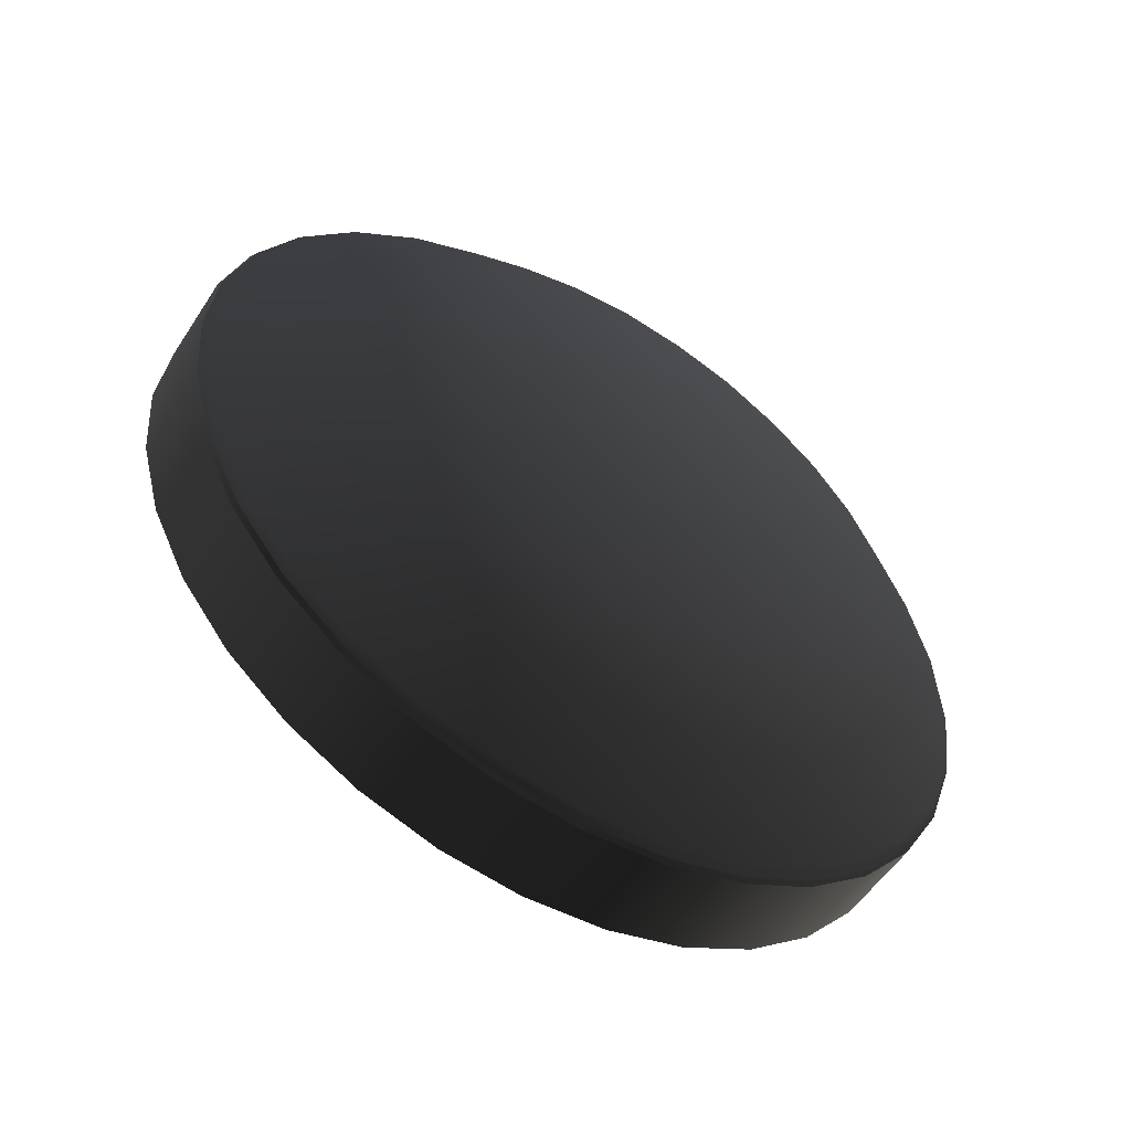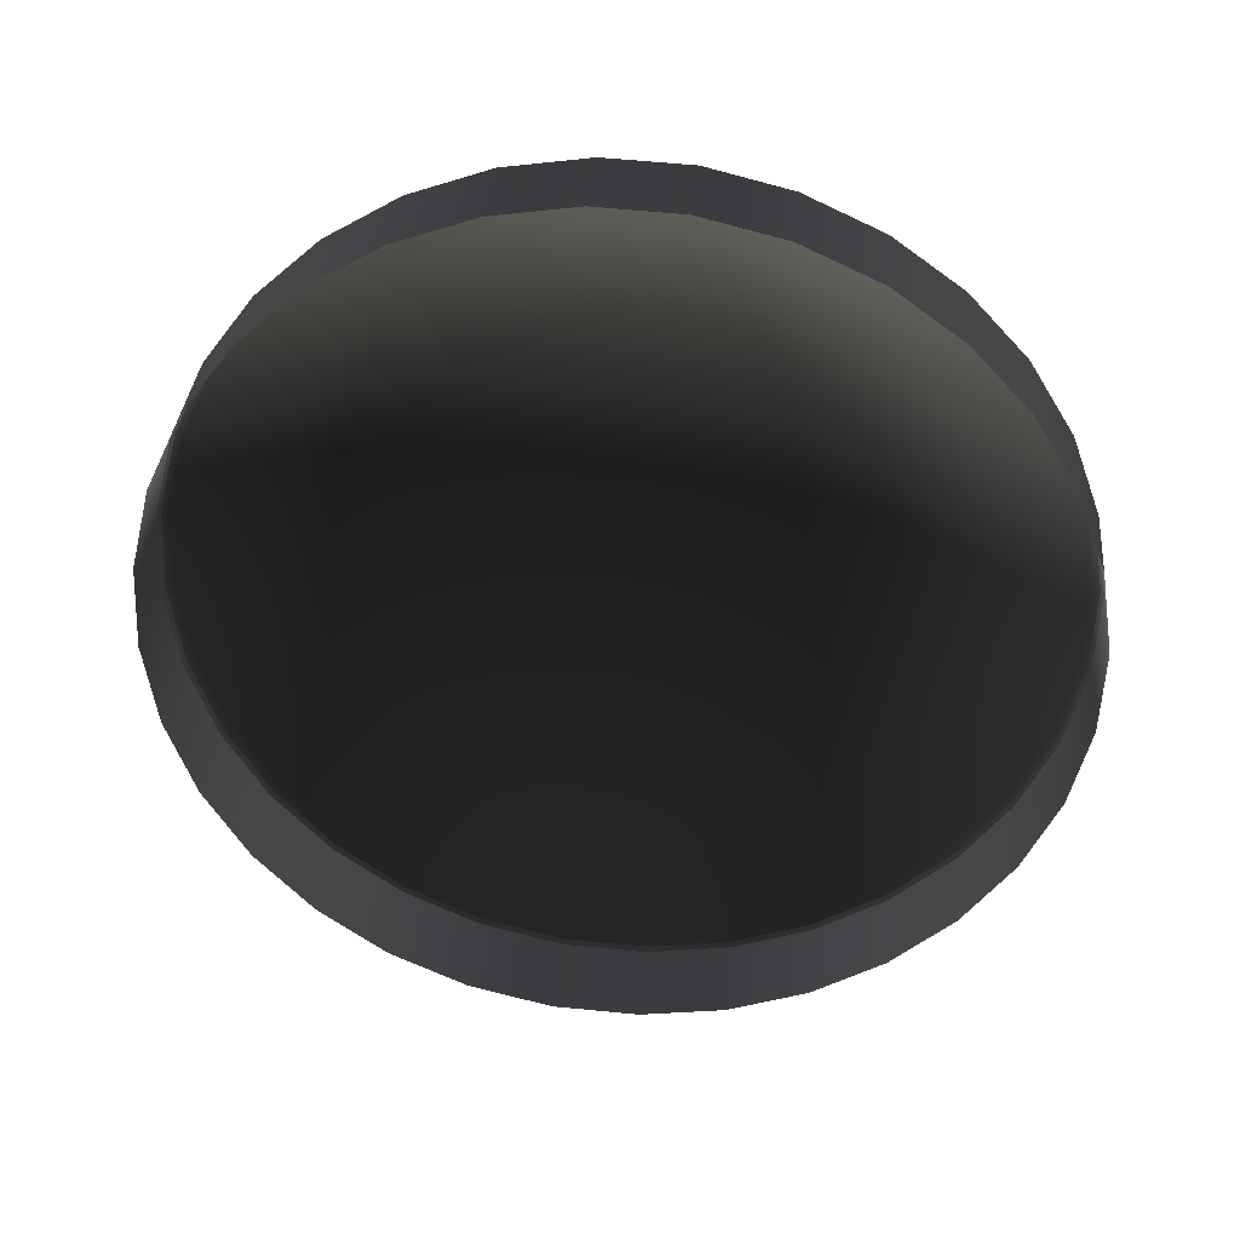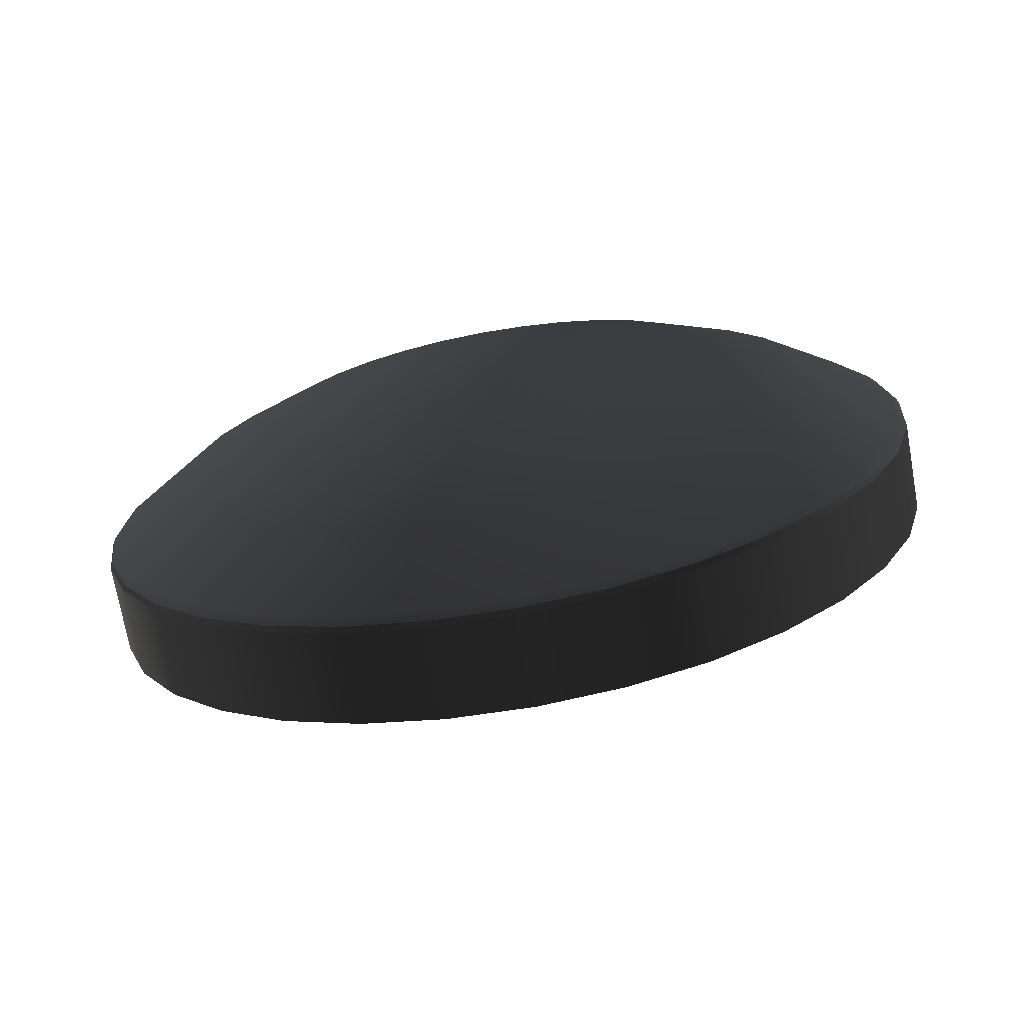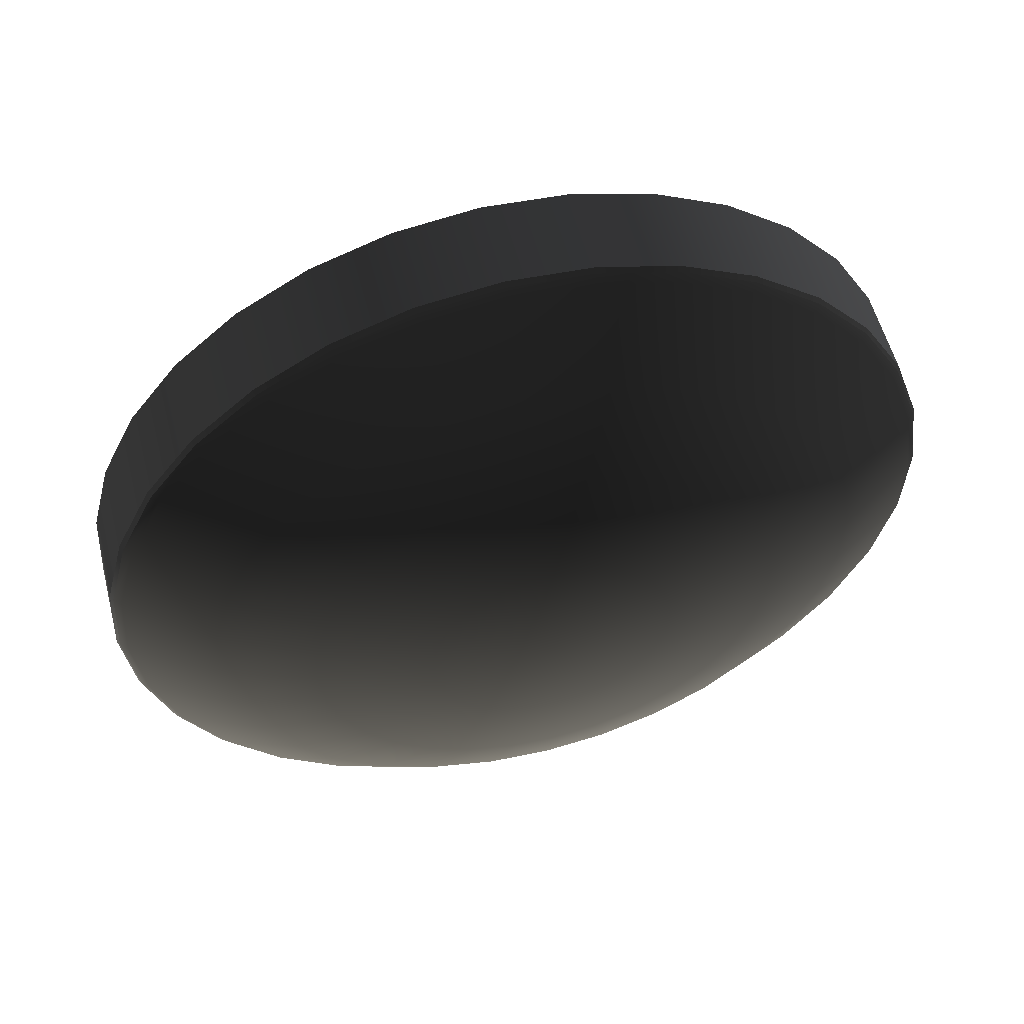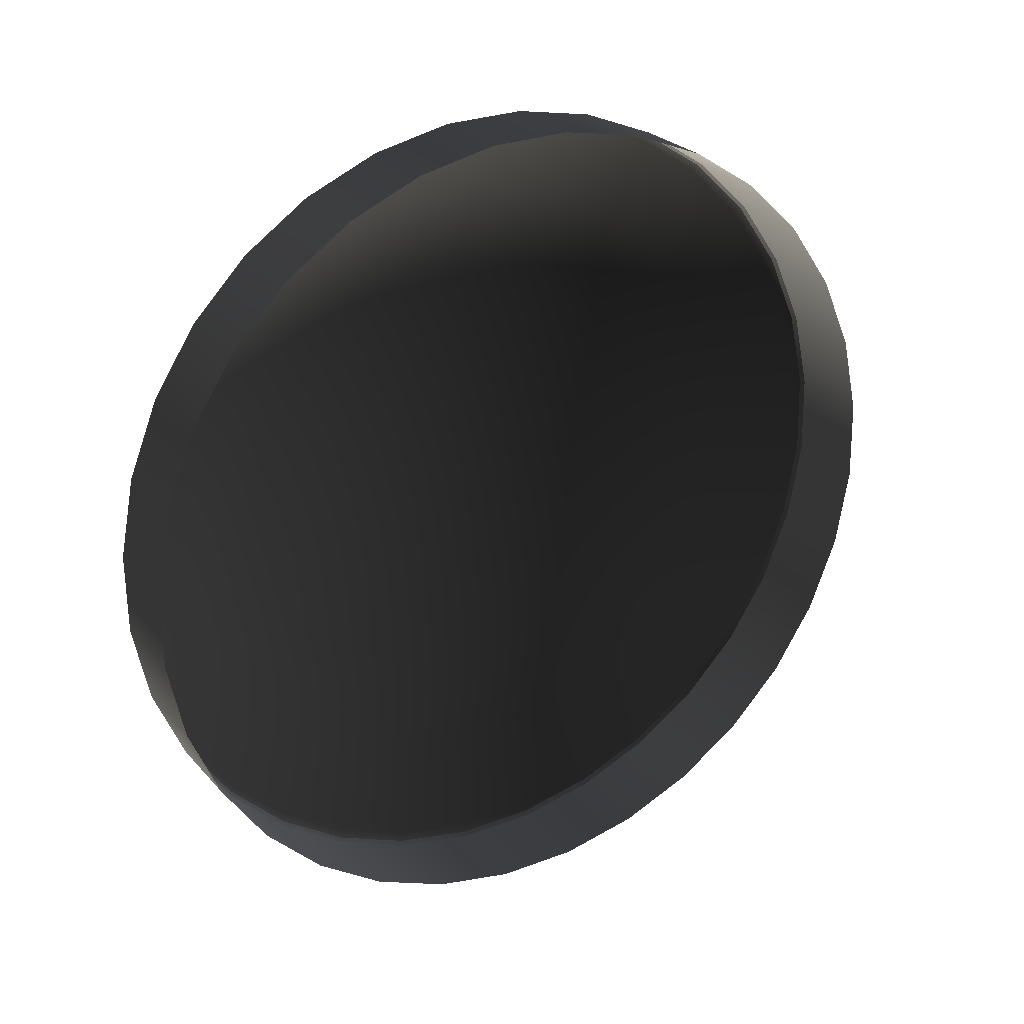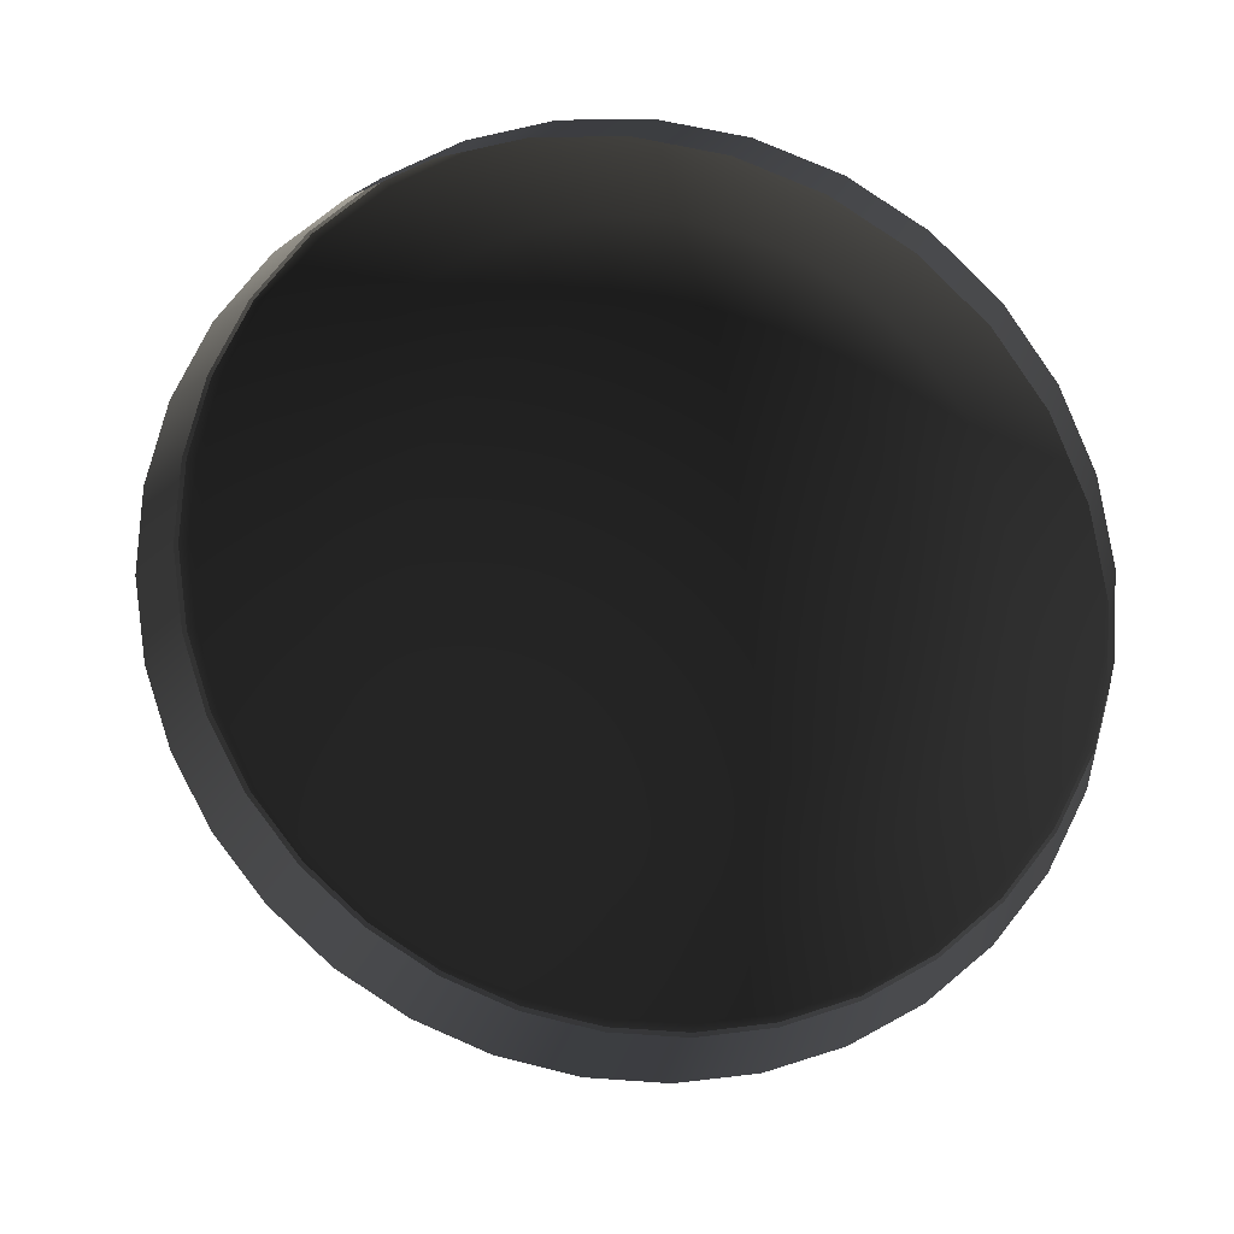
<metadata>
{"format":"obj","ext":"obj","renderer":"f3d","projection":"perspective","resolution":1024,"background":"white","views":[{"elev":60.6,"azim":57.1,"up":"+Y"},{"elev":-16.4,"azim":8.1,"up":"+Y"},{"elev":-19.9,"azim":-164.0,"up":"+Y"},{"elev":14.3,"azim":161.4,"up":"+Z"},{"elev":-38.8,"azim":-53.8,"up":"+Y"},{"elev":59.6,"azim":17.0,"up":"+Z"}]}
</metadata>
<code>
v -0.009824 0.002356 0.06254
v -0.01079 0.002452 0.06265
v -0.01177 0.002426 0.06262
v -0.01272 0.002279 0.06244
v -0.01361 0.002017 0.06212
v -0.0144 0.001651 0.06168
v -0.01506 0.001194 0.06112
v -0.01557 0.000663 0.06047
v -0.0159 8e-05 0.05976
v -0.01605 -0.000534 0.05902
v -0.01601 -0.001154 0.05826
v -0.01578 -0.001758 0.05753
v -0.01537 -0.002321 0.05684
v -0.01479 -0.002822 0.05623
v -0.01407 -0.003243 0.05572
v -0.01324 -0.003566 0.05533
v -0.01232 -0.003779 0.05507
v -0.01135 -0.003874 0.05495
v -0.01037 -0.003848 0.05498
v -0.009421 -0.003702 0.05516
v -0.008534 -0.00344 0.05548
v -0.007744 -0.003073 0.05593
v -0.007082 -0.002616 0.05648
v -0.006573 -0.002086 0.05713
v -0.006237 -0.001503 0.05784
v -0.006087 -0.000889 0.05858
v -0.006128 -0.000268 0.05934
v -0.006359 0.000335 0.06008
v -0.006771 0.000898 0.06076
v -0.007349 0.0014 0.06137
v -0.008069 0.00182 0.06188
v -0.008905 0.002143 0.06228
v -0.0101 0.003066 0.06055
v -0.01085 0.003139 0.06065
v -0.01161 0.003119 0.06062
v -0.01235 0.003006 0.06048
v -0.01304 0.002802 0.06023
v -0.01365 0.002517 0.05989
v -0.01417 0.002163 0.05946
v -0.01456 0.00175 0.05896
v -0.01482 0.001298 0.0584
v -0.01494 0.00082 0.05782
v -0.01491 0.000339 0.05724
v -0.01473 -0.000129 0.05667
v -0.01441 -0.000567 0.05613
v -0.01396 -0.000956 0.05566
v -0.0134 -0.001283 0.05526
v -0.01275 -0.001533 0.05496
v -0.01204 -0.001699 0.05476
v -0.01129 -0.001773 0.05467
v -0.01053 -0.001753 0.05469
v -0.00979 -0.001639 0.05483
v -0.009101 -0.001435 0.05508
v -0.008487 -0.001151 0.05542
v -0.007973 -0.000796 0.05586
v -0.007578 -0.000384 0.05636
v -0.007317 6.9e-05 0.05691
v -0.0072 0.000546 0.05749
v -0.007233 0.001027 0.05807
v -0.007412 0.001496 0.05865
v -0.007732 0.001933 0.05918
v -0.00818 0.002322 0.05965
v -0.008739 0.00265 0.06005
v -0.009388 0.002901 0.06035
v -0.01038 0.002714 0.05947
v -0.01091 0.002766 0.05953
v -0.01146 0.002752 0.05952
v -0.01199 0.002671 0.05942
v -0.01248 0.002525 0.05924
v -0.01292 0.00232 0.05899
v -0.01329 0.002066 0.05868
v -0.01357 0.00177 0.05832
v -0.01376 0.001446 0.05793
v -0.01384 0.001104 0.05751
v -0.01382 0.000758 0.05709
v -0.01369 0.000423 0.05668
v -0.01346 0.000109 0.0563
v -0.01314 -0.00017 0.05596
v -0.01274 -0.000405 0.05568
v -0.01228 -0.000584 0.05546
v -0.01176 -0.000703 0.05531
v -0.01123 -0.000756 0.05525
v -0.01068 -0.000742 0.05527
v -0.01015 -0.00066 0.05536
v -0.009658 -0.000514 0.05554
v -0.009218 -0.00031 0.05579
v -0.008849 -5.6e-05 0.0561
v -0.008566 0.00024 0.05646
v -0.008379 0.000565 0.05686
v -0.008295 0.000907 0.05727
v -0.008318 0.001252 0.05769
v -0.008447 0.001588 0.0581
v -0.008676 0.001901 0.05848
v -0.008998 0.002181 0.05882
v -0.009399 0.002415 0.05911
v -0.009864 0.002595 0.05933
v -0.01071 0.002087 0.05831
v -0.01099 0.002115 0.05834
v -0.01127 0.002107 0.05833
v -0.01155 0.002065 0.05828
v -0.0118 0.001989 0.05819
v -0.01203 0.001884 0.05806
v -0.01222 0.001751 0.0579
v -0.01237 0.001598 0.05771
v -0.01247 0.00143 0.05751
v -0.01251 0.001252 0.05729
v -0.0125 0.001073 0.05707
v -0.01243 0.000899 0.05686
v -0.01231 0.000736 0.05666
v -0.01214 0.000591 0.05649
v -0.01194 0.000469 0.05634
v -0.0117 0.000376 0.05623
v -0.01143 0.000314 0.05615
v -0.01115 0.000287 0.05612
v -0.01087 0.000294 0.05613
v -0.01059 0.000337 0.05618
v -0.01034 0.000412 0.05627
v -0.01011 0.000518 0.0564
v -0.009918 0.00065 0.05656
v -0.009771 0.000804 0.05675
v -0.009673 0.000972 0.05695
v -0.00963 0.00115 0.05717
v -0.009642 0.001329 0.05739
v -0.009709 0.001503 0.0576
v -0.009828 0.001666 0.0578
v -0.009995 0.001811 0.05797
v -0.0102 0.001933 0.05812
v -0.01044 0.002026 0.05823
v -0.01107 0.00126 0.05718
v -0.009831 0.003203 0.0618
v -0.009824 0.003175 0.06186
v -0.01079 0.003297 0.06192
v -0.01079 0.00327 0.06198
v -0.01176 0.003271 0.06189
v -0.01177 0.003244 0.06195
v -0.01271 0.003126 0.06171
v -0.01272 0.003098 0.06177
v -0.01359 0.002866 0.06139
v -0.01361 0.002836 0.06145
v -0.01438 0.002501 0.06095
v -0.0144 0.00247 0.061
v -0.01503 0.002047 0.06039
v -0.01506 0.002012 0.06045
v -0.01554 0.00152 0.05975
v -0.01557 0.001482 0.0598
v -0.01587 0.00094 0.05905
v -0.0159 0.000899 0.05909
v -0.01602 0.000331 0.05831
v -0.01605 0.000285 0.05835
v -0.01598 -0.000286 0.05755
v -0.01601 -0.000336 0.05759
v -0.01575 -0.000885 0.05682
v -0.01578 -0.000939 0.05685
v -0.01534 -0.001445 0.05614
v -0.01537 -0.001502 0.05617
v -0.01477 -0.001944 0.05554
v -0.01479 -0.002004 0.05556
v -0.01405 -0.002361 0.05503
v -0.01407 -0.002424 0.05505
v -0.01322 -0.002682 0.05464
v -0.01324 -0.002747 0.05465
v -0.01231 -0.002894 0.05438
v -0.01232 -0.00296 0.05439
v -0.01135 -0.002989 0.05426
v -0.01135 -0.003056 0.05428
v -0.01038 -0.002963 0.0543
v -0.01037 -0.003029 0.05431
v -0.009432 -0.002817 0.05447
v -0.009421 -0.002883 0.05449
v -0.00855 -0.002557 0.05479
v -0.008534 -0.002621 0.05481
v -0.007765 -0.002193 0.05523
v -0.007744 -0.002255 0.05525
v -0.007107 -0.001739 0.05579
v -0.007082 -0.001797 0.05581
v -0.006601 -0.001212 0.05643
v -0.006573 -0.001267 0.05645
v -0.006267 -0.000632 0.05713
v -0.006237 -0.000684 0.05717
v -0.006118 -2.2e-05 0.05788
v -0.006087 -7e-05 0.05791
v -0.006159 0.000594 0.05863
v -0.006128 0.00055 0.05867
v -0.006389 0.001194 0.05936
v -0.006359 0.001154 0.0594
v -0.006798 0.001754 0.06004
v -0.006771 0.001717 0.06009
v -0.007372 0.002252 0.06064
v -0.007349 0.002219 0.0607
v -0.008088 0.00267 0.06115
v -0.008069 0.002638 0.06121
v -0.008918 0.002991 0.06154
v -0.008905 0.002961 0.0616
v -0.009852 0.003209 0.06169
v -0.0108 0.003302 0.06181
v -0.01175 0.003276 0.06177
v -0.01268 0.003133 0.0616
v -0.01355 0.002877 0.06129
v -0.01432 0.002519 0.06085
v -0.01497 0.002073 0.06031
v -0.01546 0.001554 0.05968
v -0.01579 0.000985 0.05898
v -0.01594 0.000385 0.05825
v -0.0159 -0.000222 0.05752
v -0.01567 -0.000811 0.0568
v -0.01527 -0.001362 0.05613
v -0.01471 -0.001851 0.05553
v -0.014 -0.002262 0.05503
v -0.01319 -0.002577 0.05465
v -0.01229 -0.002786 0.05439
v -0.01134 -0.002879 0.05428
v -0.01039 -0.002854 0.05431
v -0.009459 -0.00271 0.05449
v -0.008592 -0.002454 0.0548
v -0.00782 -0.002096 0.05523
v -0.007174 -0.00165 0.05578
v -0.006676 -0.001132 0.05641
v -0.006348 -0.000562 0.0571
v -0.006201 3.8e-05 0.05783
v -0.006241 0.000644 0.05857
v -0.006467 0.001234 0.05929
v -0.00687 0.001784 0.05996
v -0.007434 0.002274 0.06055
v -0.008138 0.002685 0.06105
v -0.008954 0.003 0.06144
f 1 2 133 131
f 2 3 135 133
f 3 4 137 135
f 4 5 139 137
f 5 6 141 139
f 6 7 143 141
f 7 8 145 143
f 8 9 147 145
f 9 10 149 147
f 10 11 151 149
f 11 12 153 151
f 12 13 155 153
f 13 14 157 155
f 14 15 159 157
f 15 16 161 159
f 16 17 163 161
f 17 18 165 163
f 18 19 167 165
f 19 20 169 167
f 20 21 171 169
f 21 22 173 171
f 22 23 175 173
f 23 24 177 175
f 24 25 179 177
f 25 26 181 179
f 26 27 183 181
f 27 28 185 183
f 28 29 187 185
f 29 30 189 187
f 30 31 191 189
f 31 32 193 191
f 32 1 131 193
f 130 132 195 194
f 132 134 196 195
f 134 136 197 196
f 136 138 198 197
f 138 140 199 198
f 140 142 200 199
f 142 144 201 200
f 144 146 202 201
f 146 148 203 202
f 148 150 204 203
f 150 152 205 204
f 152 154 206 205
f 154 156 207 206
f 156 158 208 207
f 158 160 209 208
f 160 162 210 209
f 162 164 211 210
f 164 166 212 211
f 166 168 213 212
f 168 170 214 213
f 170 172 215 214
f 172 174 216 215
f 174 176 217 216
f 176 178 218 217
f 178 180 219 218
f 180 182 220 219
f 182 184 221 220
f 184 186 222 221
f 186 188 223 222
f 188 190 224 223
f 190 192 225 224
f 192 130 194 225
f 34 33 194 195
f 35 34 195 196
f 36 35 196 197
f 37 36 197 198
f 38 37 198 199
f 39 38 199 200
f 40 39 200 201
f 41 40 201 202
f 42 41 202 203
f 43 42 203 204
f 44 43 204 205
f 45 44 205 206
f 46 45 206 207
f 47 46 207 208
f 48 47 208 209
f 49 48 209 210
f 50 49 210 211
f 51 50 211 212
f 52 51 212 213
f 53 52 213 214
f 54 53 214 215
f 55 54 215 216
f 56 55 216 217
f 57 56 217 218
f 58 57 218 219
f 59 58 219 220
f 60 59 220 221
f 61 60 221 222
f 62 61 222 223
f 63 62 223 224
f 64 63 224 225
f 33 64 225 194
f 33 34 66 65
f 34 35 67 66
f 35 36 68 67
f 36 37 69 68
f 37 38 70 69
f 38 39 71 70
f 39 40 72 71
f 40 41 73 72
f 41 42 74 73
f 42 43 75 74
f 43 44 76 75
f 44 45 77 76
f 45 46 78 77
f 46 47 79 78
f 47 48 80 79
f 48 49 81 80
f 49 50 82 81
f 50 51 83 82
f 51 52 84 83
f 52 53 85 84
f 53 54 86 85
f 54 55 87 86
f 55 56 88 87
f 56 57 89 88
f 57 58 90 89
f 58 59 91 90
f 59 60 92 91
f 60 61 93 92
f 61 62 94 93
f 62 63 95 94
f 63 64 96 95
f 64 33 65 96
f 65 66 98 97
f 66 67 99 98
f 67 68 100 99
f 68 69 101 100
f 69 70 102 101
f 70 71 103 102
f 71 72 104 103
f 72 73 105 104
f 73 74 106 105
f 74 75 107 106
f 75 76 108 107
f 76 77 109 108
f 77 78 110 109
f 78 79 111 110
f 79 80 112 111
f 80 81 113 112
f 81 82 114 113
f 82 83 115 114
f 83 84 116 115
f 84 85 117 116
f 85 86 118 117
f 86 87 119 118
f 87 88 120 119
f 88 89 121 120
f 89 90 122 121
f 90 91 123 122
f 91 92 124 123
f 92 93 125 124
f 93 94 126 125
f 94 95 127 126
f 95 96 128 127
f 96 65 97 128
f 97 98 129
f 98 99 129
f 99 100 129
f 100 101 129
f 101 102 129
f 102 103 129
f 103 104 129
f 104 105 129
f 105 106 129
f 106 107 129
f 107 108 129
f 108 109 129
f 109 110 129
f 110 111 129
f 111 112 129
f 112 113 129
f 113 114 129
f 114 115 129
f 115 116 129
f 116 117 129
f 117 118 129
f 118 119 129
f 119 120 129
f 120 121 129
f 121 122 129
f 122 123 129
f 123 124 129
f 124 125 129
f 125 126 129
f 126 127 129
f 127 128 129
f 128 97 129
f 131 130 192 193
f 130 131 133 132
f 132 133 135 134
f 134 135 137 136
f 136 137 139 138
f 138 139 141 140
f 140 141 143 142
f 142 143 145 144
f 144 145 147 146
f 146 147 149 148
f 148 149 151 150
f 150 151 153 152
f 152 153 155 154
f 154 155 157 156
f 156 157 159 158
f 158 159 161 160
f 160 161 163 162
f 162 163 165 164
f 164 165 167 166
f 166 167 169 168
f 168 169 171 170
f 170 171 173 172
f 172 173 175 174
f 174 175 177 176
f 176 177 179 178
f 178 179 181 180
f 180 181 183 182
f 182 183 185 184
f 184 185 187 186
f 186 187 189 188
f 188 189 191 190
f 190 191 193 192

</code>
